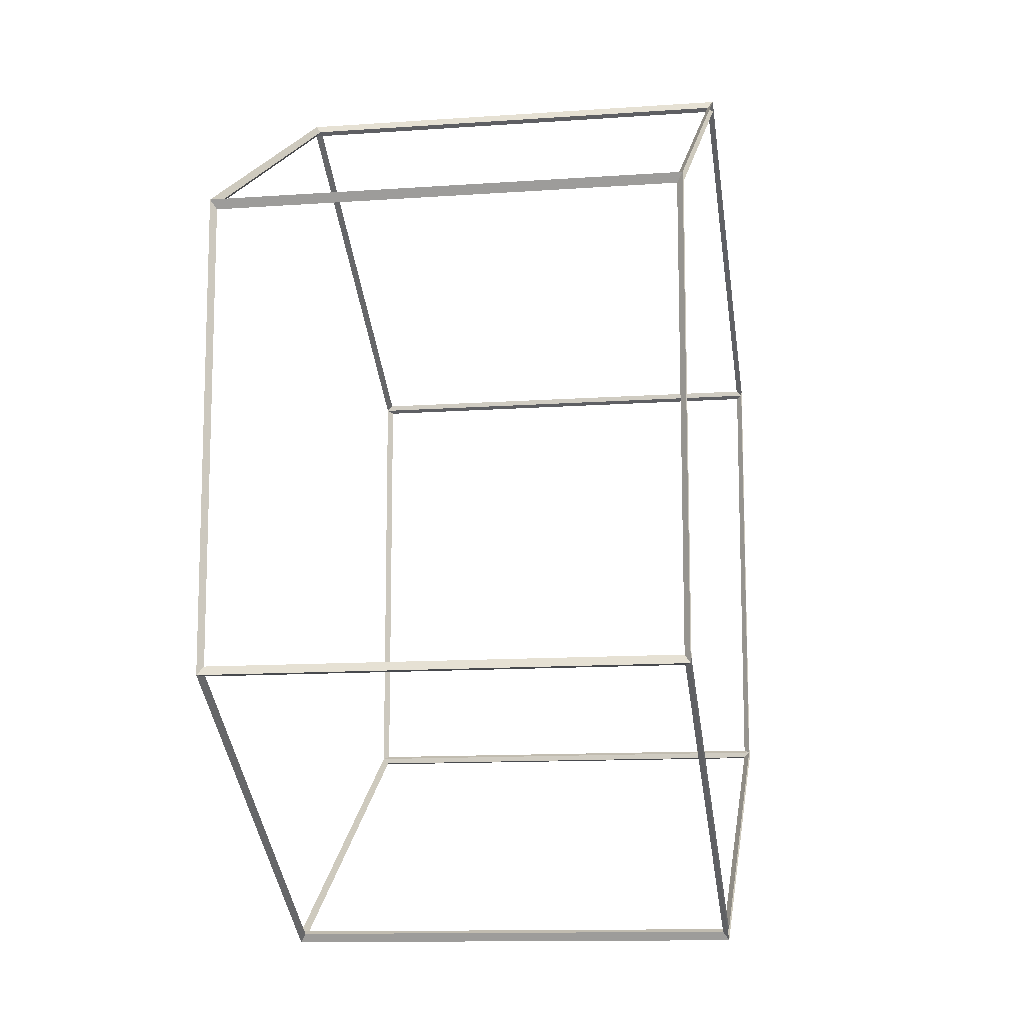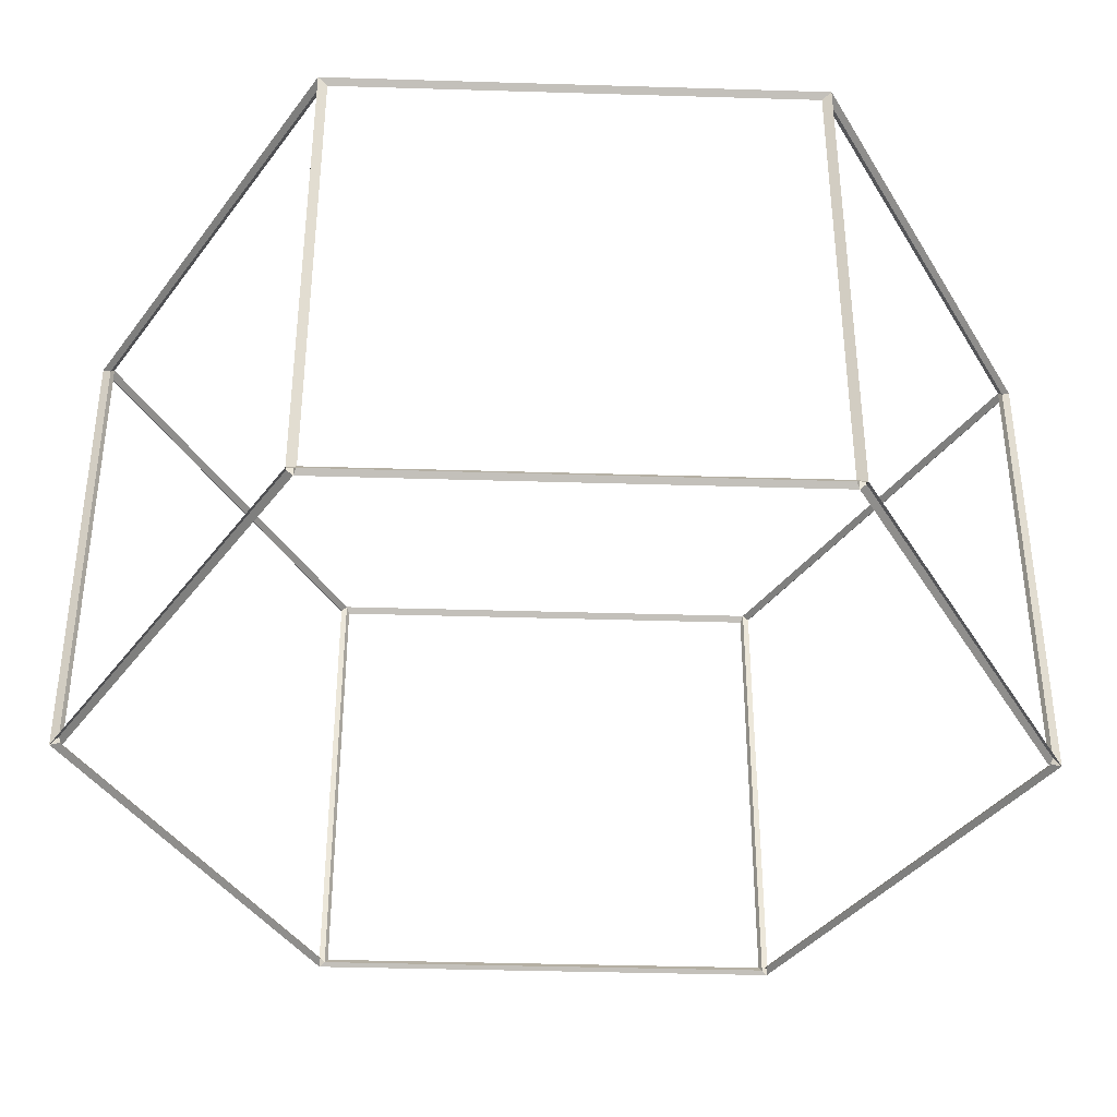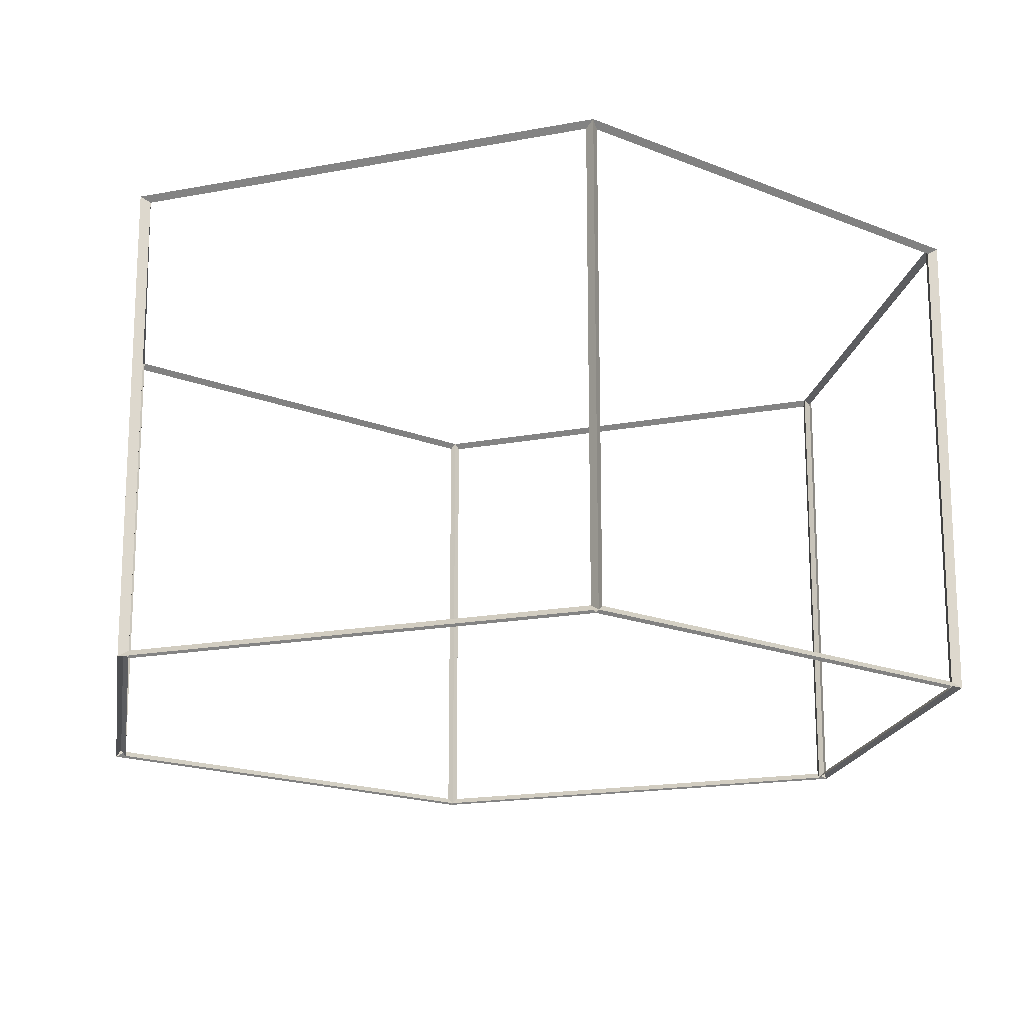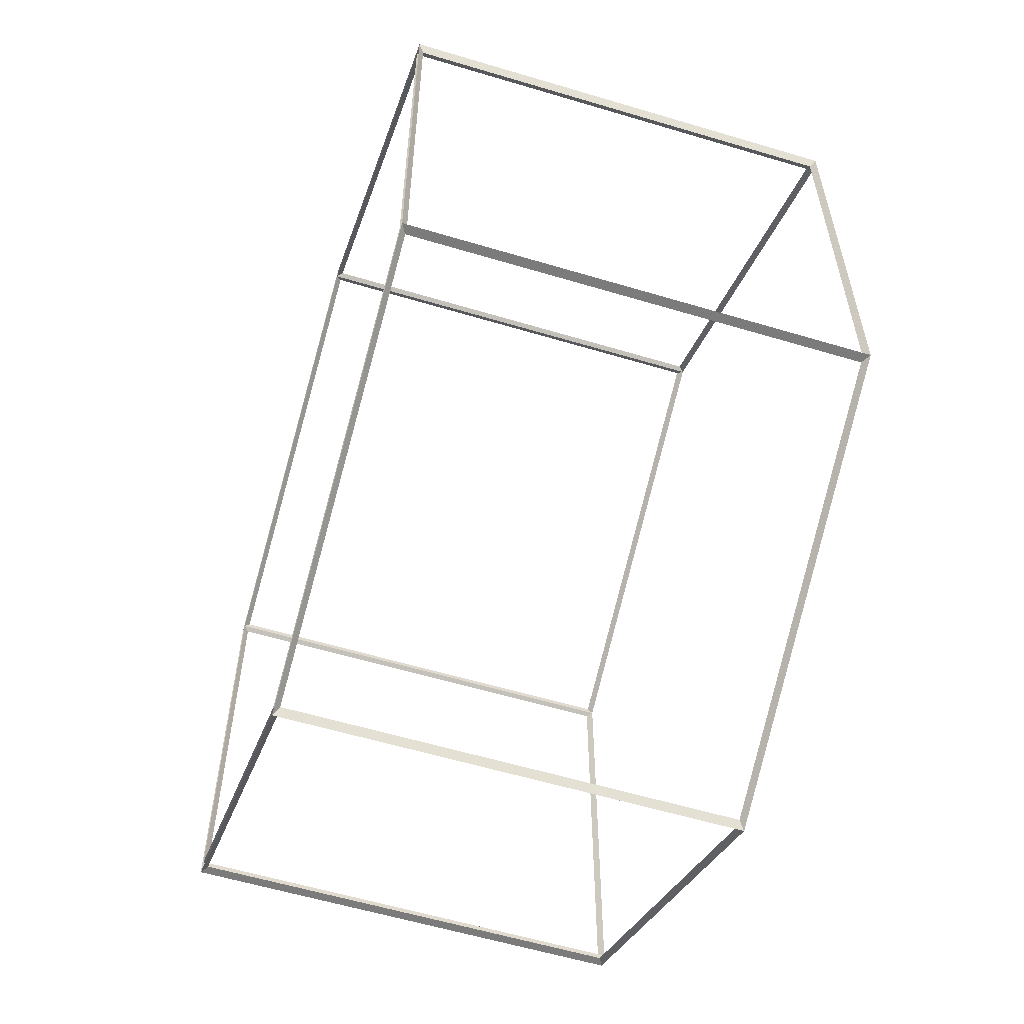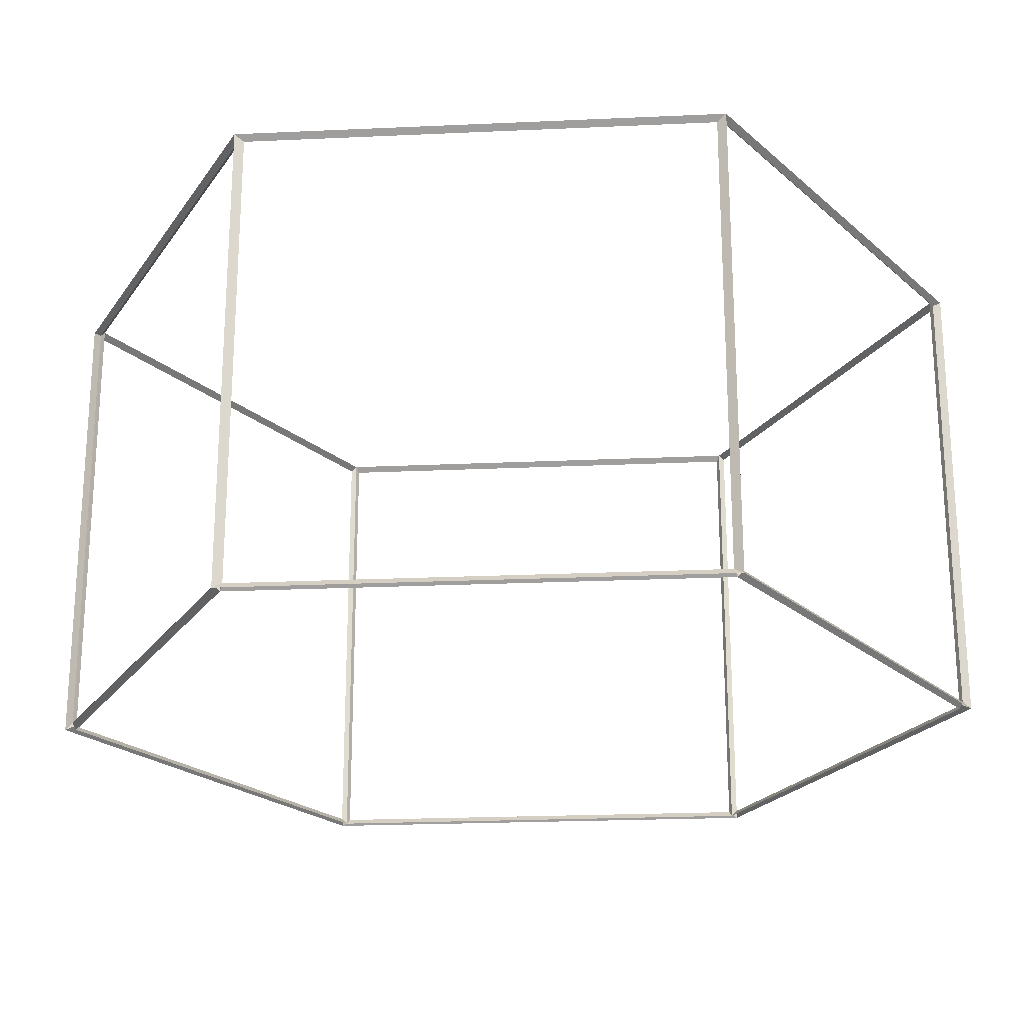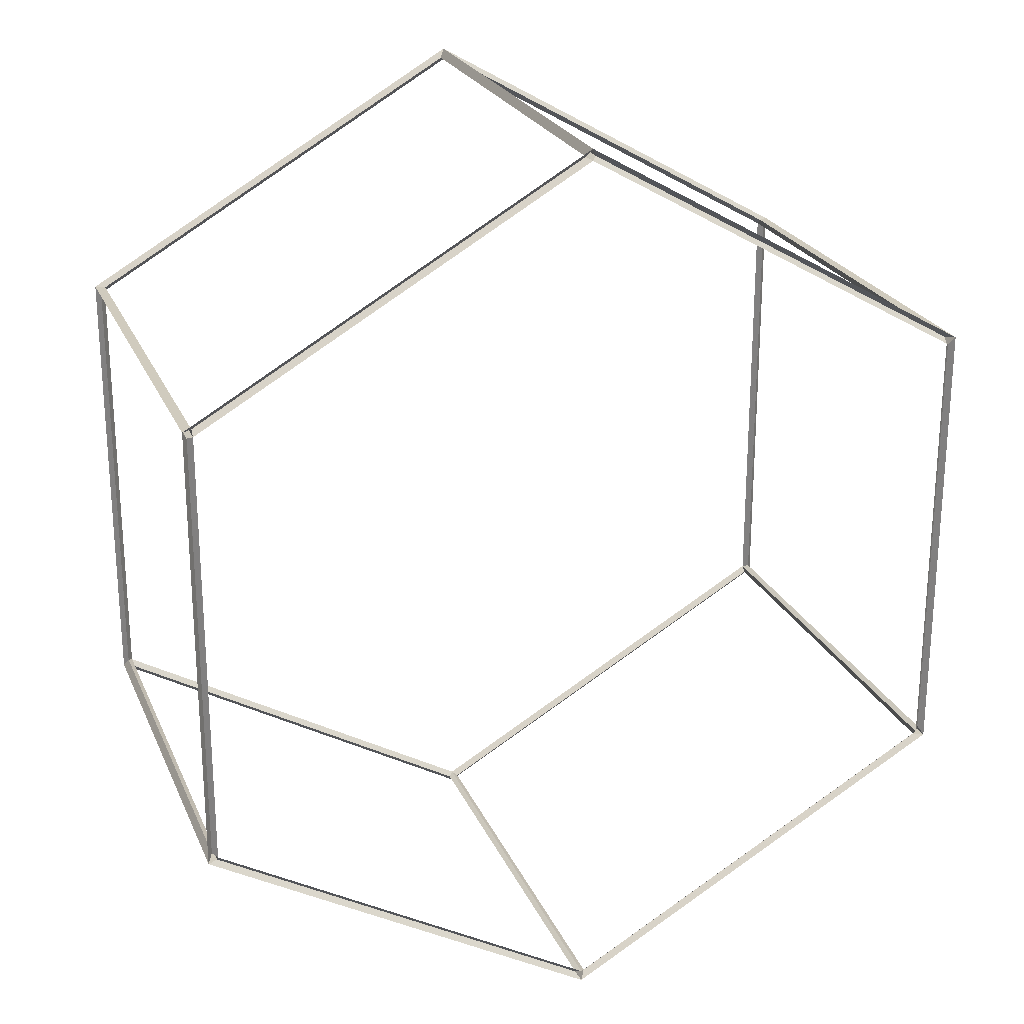
<metadata>
{"format":"obj","ext":"obj","renderer":"f3d","projection":"perspective","resolution":1024,"background":"white","views":[{"elev":-12.2,"azim":-80.5,"up":"+Z"},{"elev":-38.0,"azim":-32.2,"up":"+Y"},{"elev":-17.3,"azim":110.9,"up":"+Y"},{"elev":-58.4,"azim":72.8,"up":"+Z"},{"elev":-22.4,"azim":154.5,"up":"+Y"},{"elev":23.6,"azim":160.7,"up":"+Z"}]}
</metadata>
<code>
o Circle
v 0 -0.5 -0.9875
v 0 -0.5 -1.012
v -0.8552 -0.5 -0.4938
v -0.8769 -0.5 -0.5062
v -0.8552 -0.5 0.4938
v -0.8769 -0.5 0.5062
v 0 -0.5 0.9875
v 0 -0.5 1.012
v 0.8552 -0.5 0.4938
v 0.8769 -0.5 0.5062
v 0.8552 -0.5 -0.4938
v 0.8769 -0.5 -0.5062
v 0 0.5 -0.9875
v 0 0.5 -1.012
v -0.8552 0.5 -0.4938
v -0.8769 0.5 -0.5062
v -0.8552 0.5 0.4938
v -0.8769 0.5 0.5062
v 0 0.5 0.9875
v 0 0.5 1.012
v 0.8552 0.5 0.4938
v 0.8769 0.5 0.5062
v 0.8552 0.5 -0.4938
v 0.8769 0.5 -0.5062
v 0.8552 -0.4875 -0.5062
v 0.01082 -0.4875 -0.9938
v 0.01082 0.4875 -0.9938
v 0.8552 0.4875 -0.5062
v -0.01082 -0.4875 -0.9938
v -0.8552 -0.4875 -0.5062
v -0.8552 0.4875 -0.5062
v -0.01082 0.4875 -0.9938
v 0.866 -0.4875 0.4875
v 0.866 -0.4875 -0.4875
v 0.866 0.4875 -0.4875
v 0.866 0.4875 0.4875
v 0.01082 -0.4875 0.9938
v 0.8552 -0.4875 0.5062
v 0.8552 0.4875 0.5062
v 0.01082 0.4875 0.9938
v -0.8552 -0.4875 0.5062
v -0.01082 -0.4875 0.9938
v -0.01082 0.4875 0.9938
v -0.8552 0.4875 0.5062
v -0.866 -0.4875 -0.4875
v -0.866 -0.4875 0.4875
v -0.866 0.4875 0.4875
v -0.866 0.4875 -0.4875
f 25 26 1 11
f 26 25 12 2
f 26 27 13 1
f 27 26 2 14
f 27 28 23 13
f 28 27 14 24
f 28 25 11 23
f 25 28 24 12
f 29 30 3 1
f 30 29 2 4
f 30 31 15 3
f 31 30 4 16
f 31 32 13 15
f 32 31 16 14
f 32 29 1 13
f 29 32 14 2
f 33 34 11 9
f 34 33 10 12
f 34 35 23 11
f 35 34 12 24
f 35 36 21 23
f 36 35 24 22
f 36 33 9 21
f 33 36 22 10
f 37 38 9 7
f 38 37 8 10
f 38 39 21 9
f 39 38 10 22
f 39 40 19 21
f 40 39 22 20
f 40 37 7 19
f 37 40 20 8
f 41 42 7 5
f 42 41 6 8
f 42 43 19 7
f 43 42 8 20
f 43 44 17 19
f 44 43 20 18
f 44 41 5 17
f 41 44 18 6
f 45 46 5 3
f 46 45 4 6
f 46 47 17 5
f 47 46 6 18
f 47 48 15 17
f 48 47 18 16
f 48 45 3 15
f 45 48 16 4

</code>
